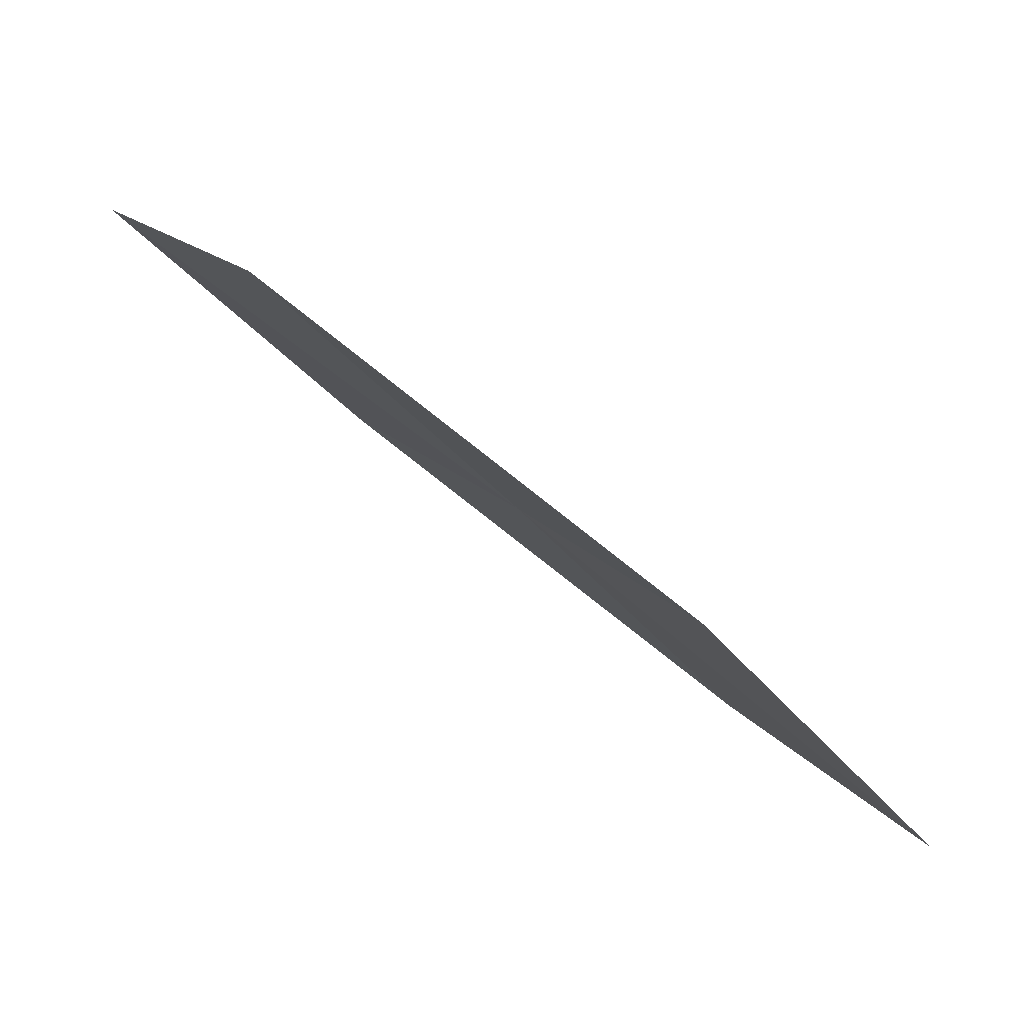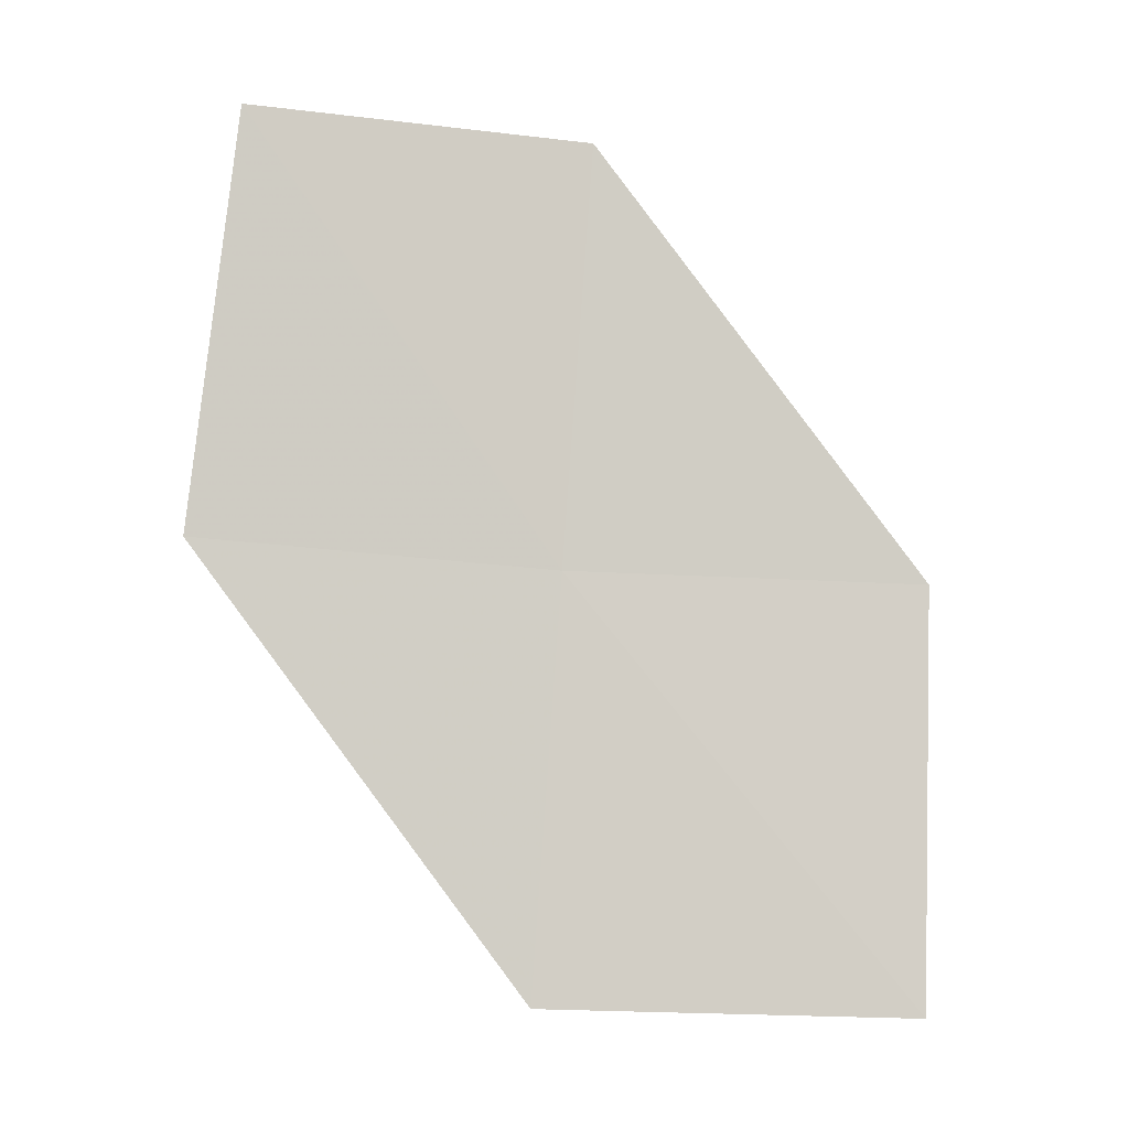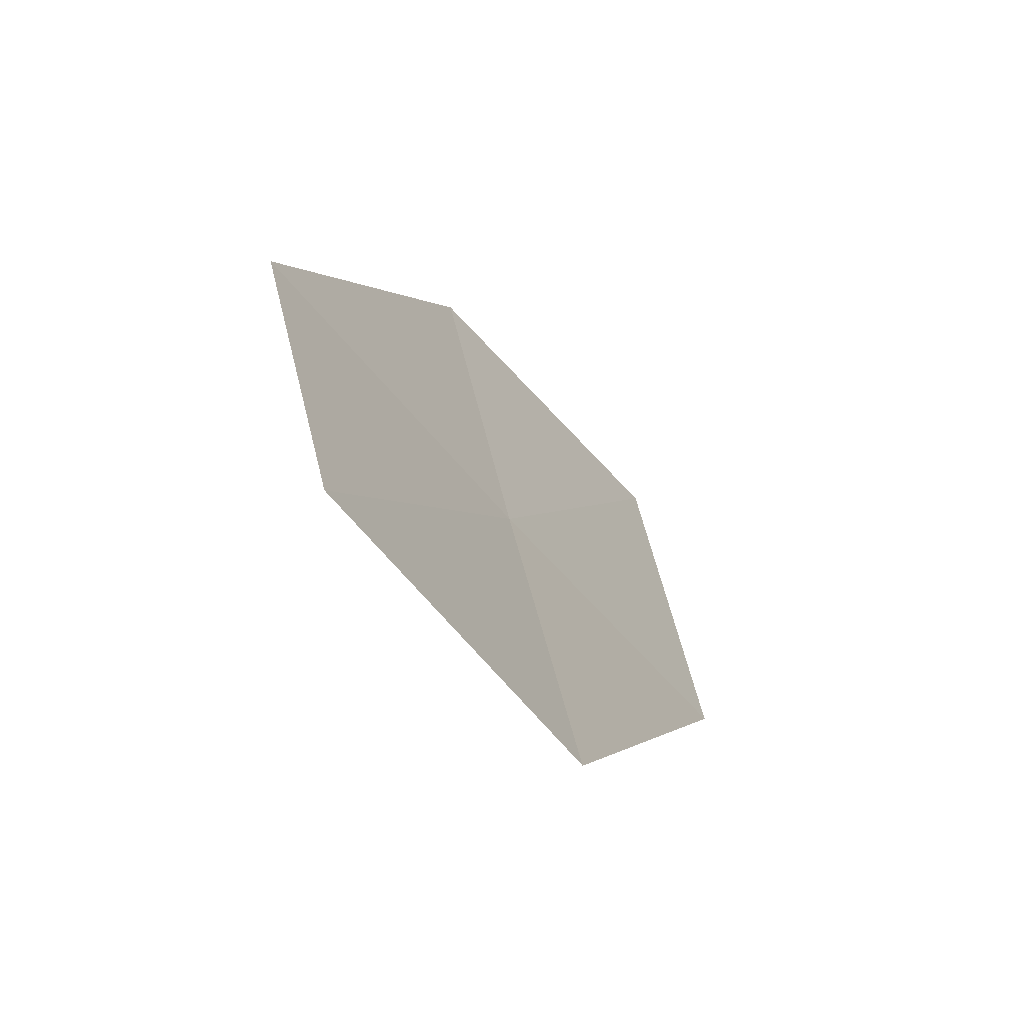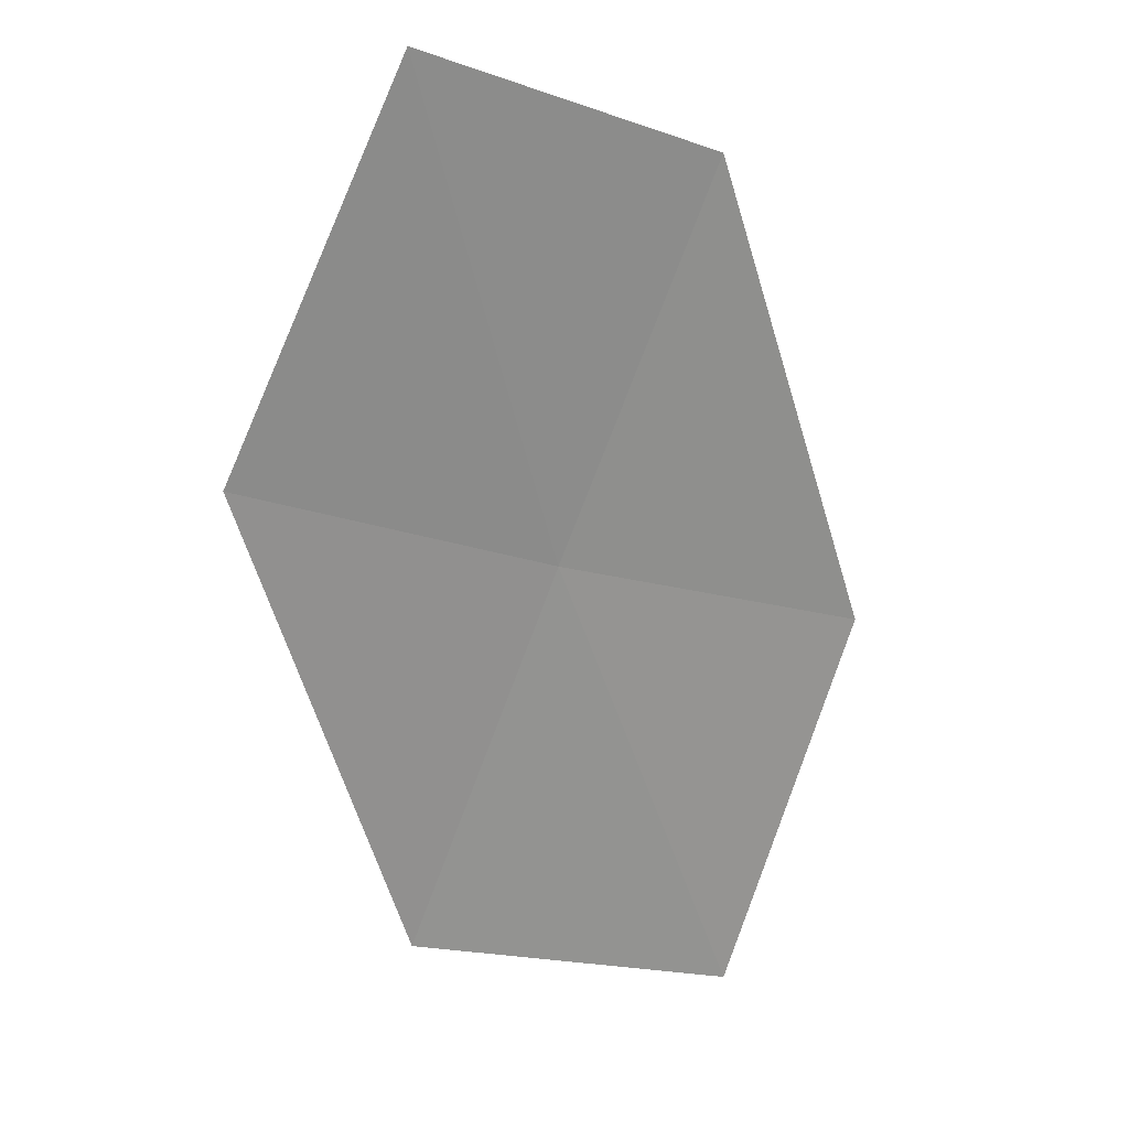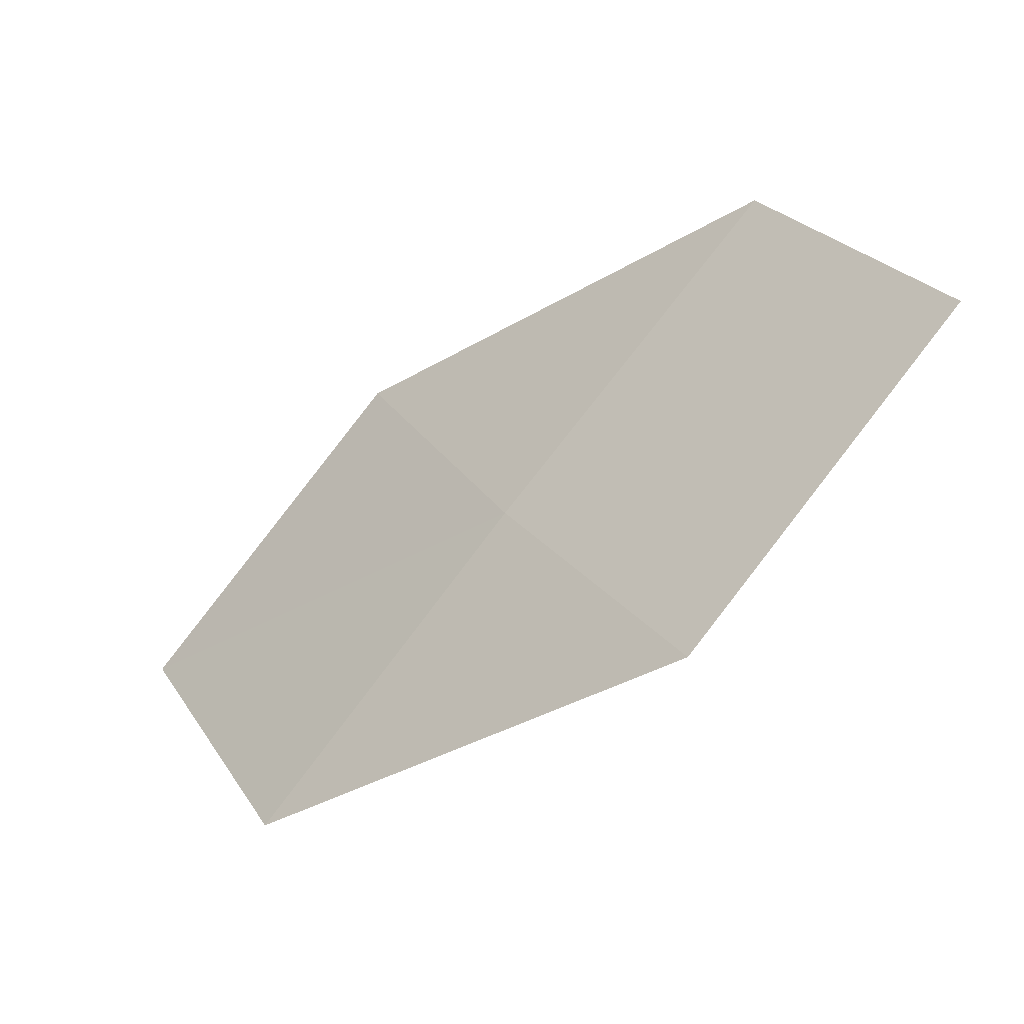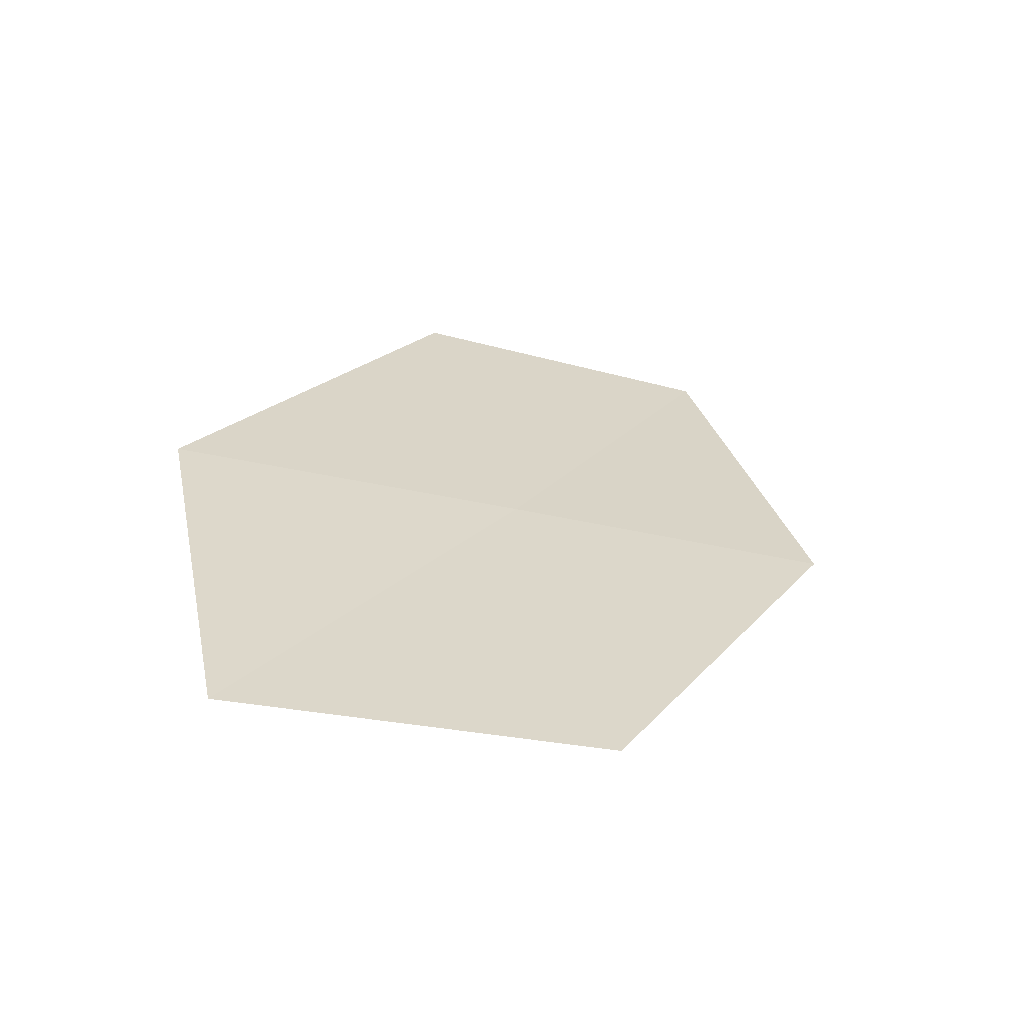
<metadata>
{"format":"obj","ext":"obj","renderer":"f3d","projection":"perspective","resolution":1024,"background":"white","views":[{"elev":24.0,"azim":178.6,"up":"+Z"},{"elev":-49.6,"azim":110.3,"up":"+Z"},{"elev":-21.5,"azim":74.0,"up":"+Y"},{"elev":-24.1,"azim":84.7,"up":"+Z"},{"elev":21.1,"azim":1.7,"up":"+Z"},{"elev":-17.0,"azim":-83.4,"up":"+Z"}]}
</metadata>
<code>
v -14.32 -7.096 28.99
v -15.49 -6.488 28.18
v -14.77 -6.188 29.07
v -15.02 -7.444 28.13
v -13.81 -7.975 28.94
v -13.59 -6.734 29.86
v -13.1 -7.565 29.79
f 1 3 2
f 1 2 4
f 1 4 5
f 1 6 3
f 1 7 6
f 1 5 7

</code>
